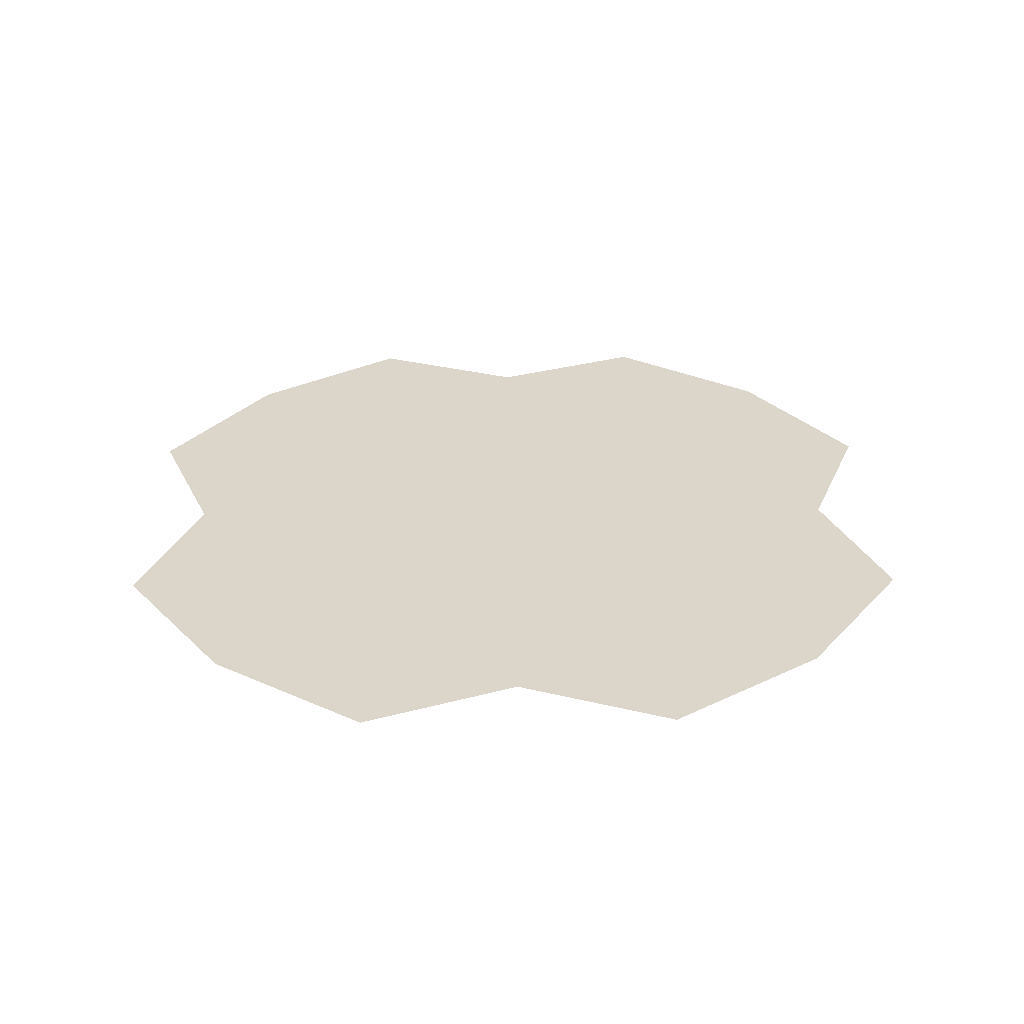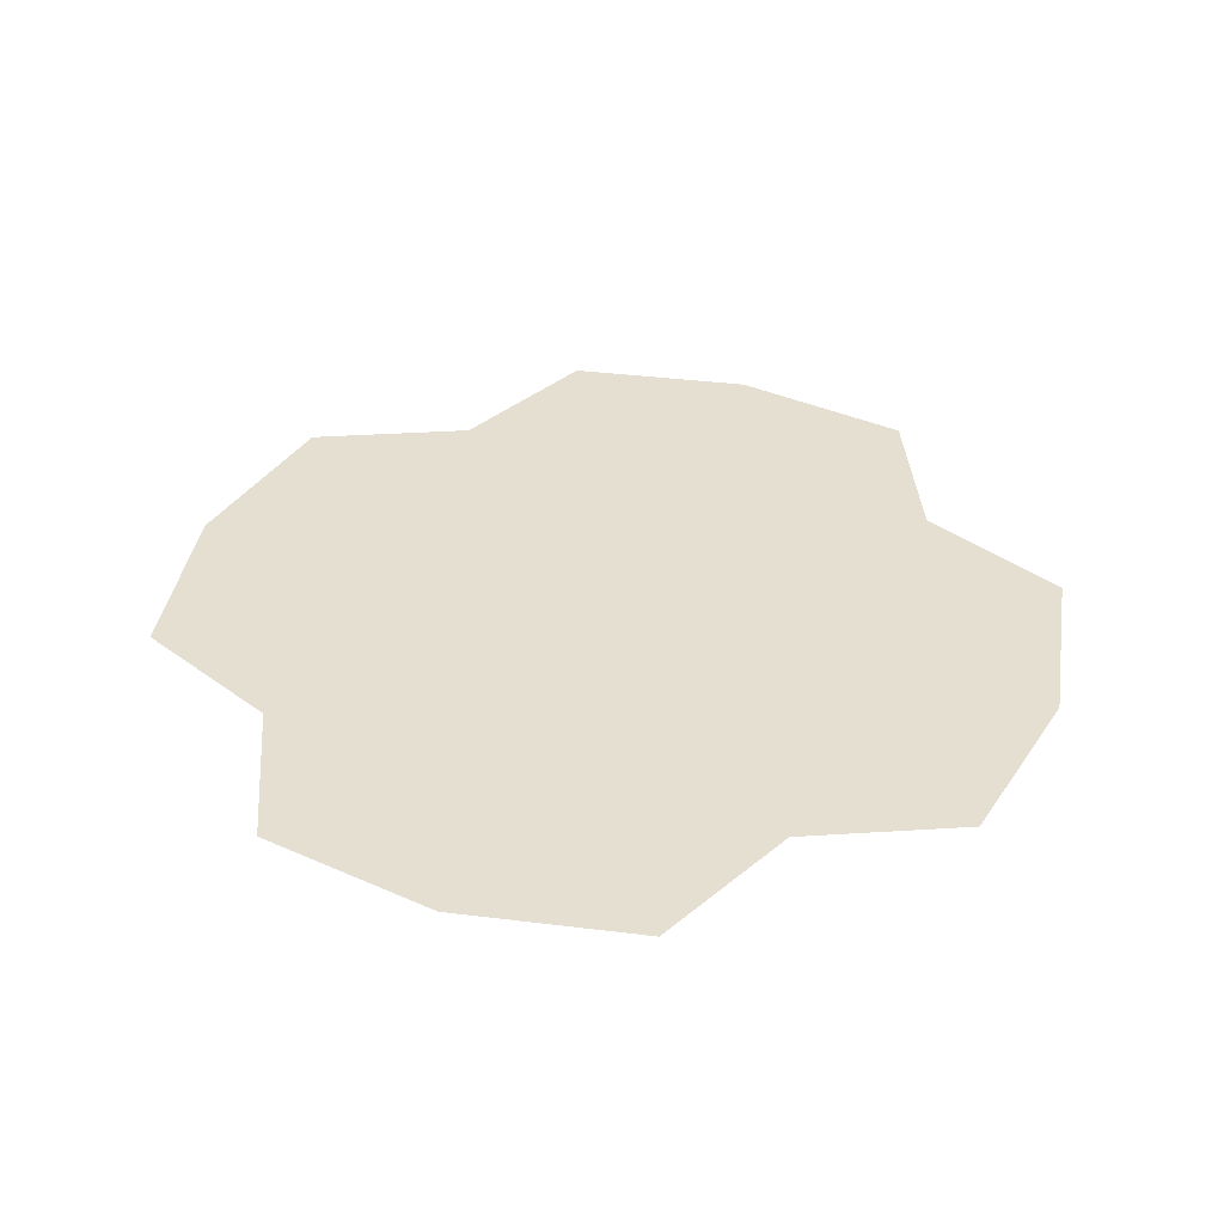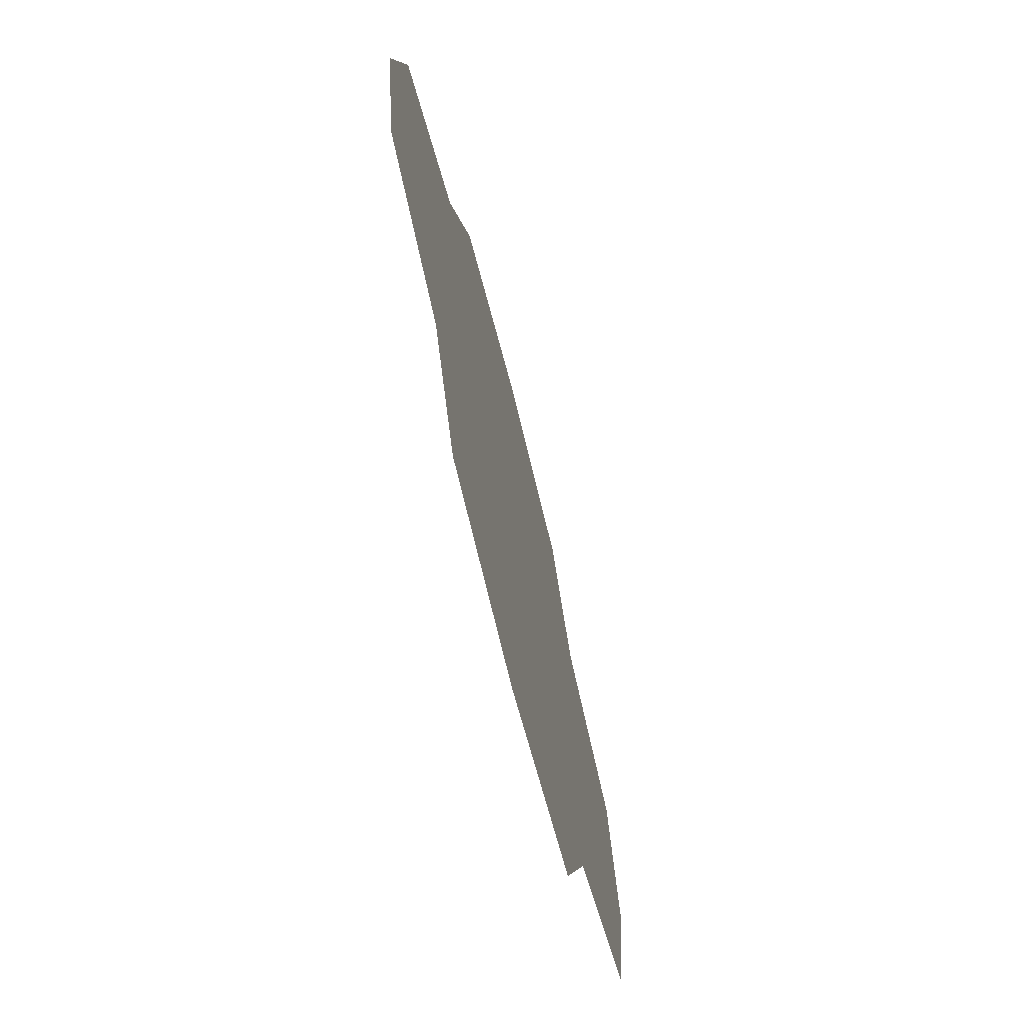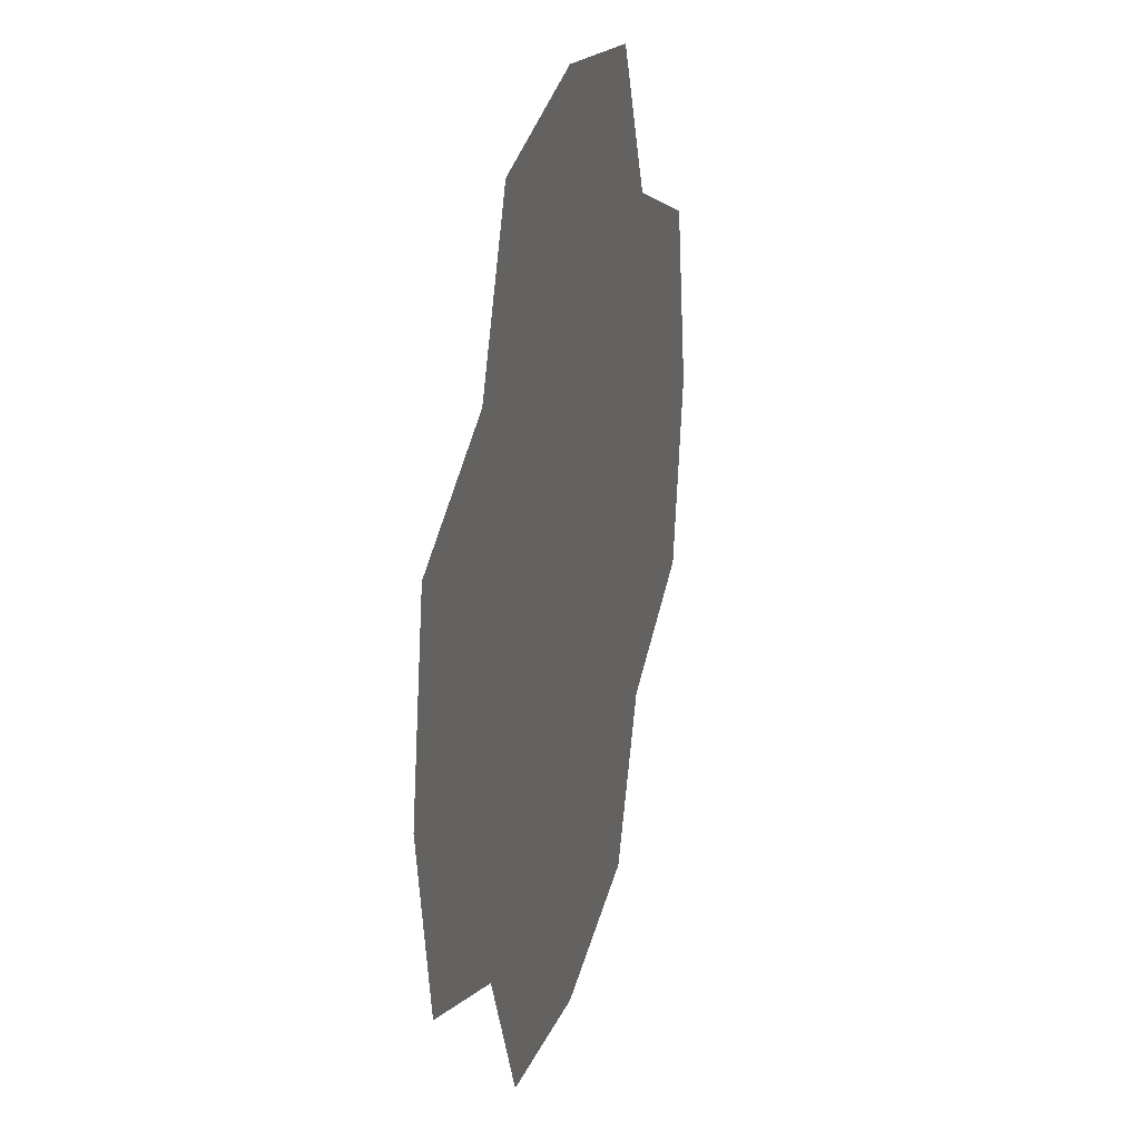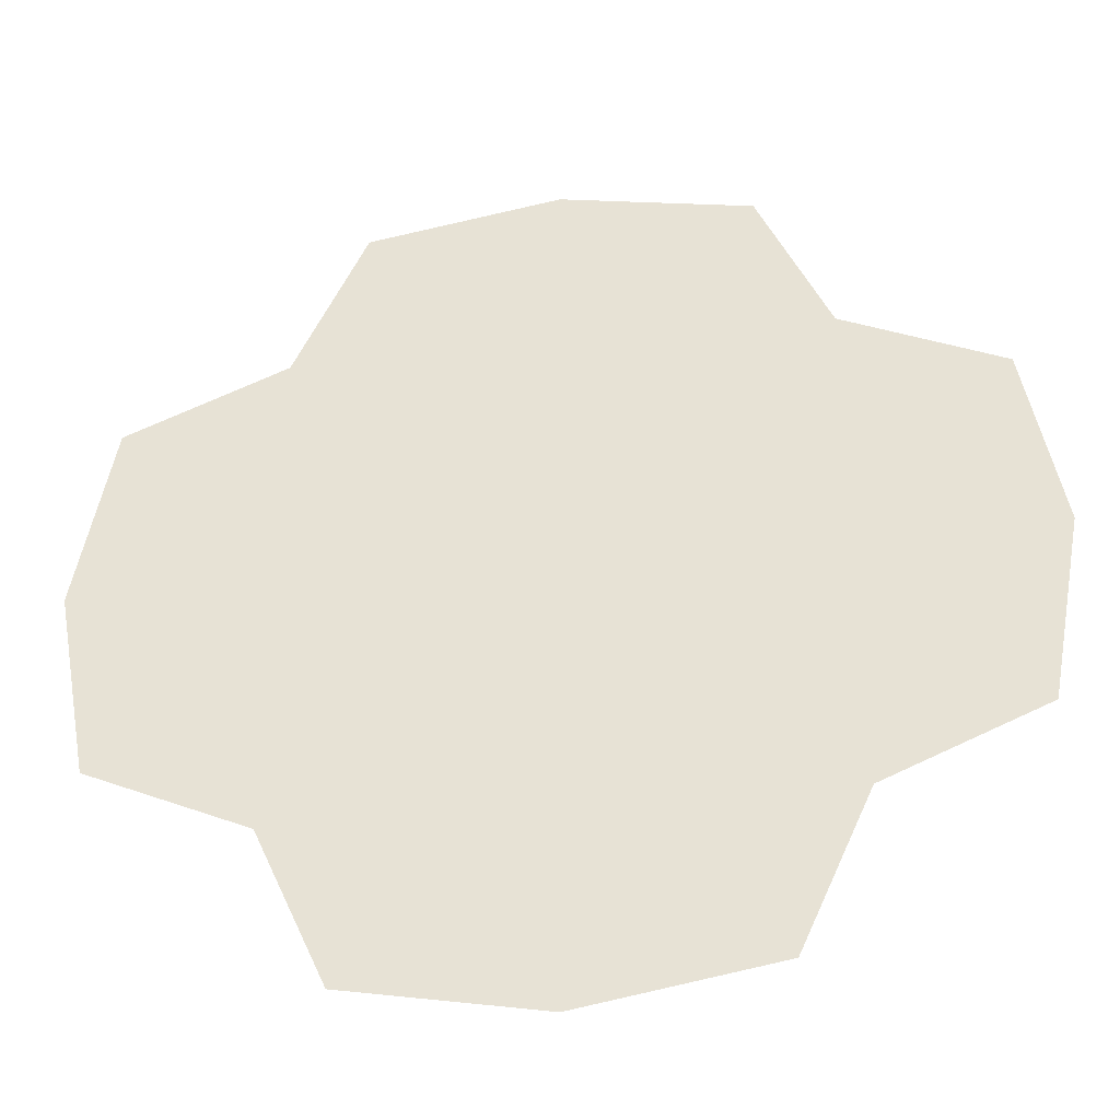
<metadata>
{"format":"obj","ext":"obj","renderer":"f3d","projection":"perspective","resolution":1024,"background":"white","views":[{"elev":29.7,"azim":134.1,"up":"+Y"},{"elev":37.4,"azim":-160.6,"up":"+Y"},{"elev":-71.8,"azim":-75.7,"up":"+Z"},{"elev":26.2,"azim":104.7,"up":"+Z"},{"elev":-38.0,"azim":7.6,"up":"+Z"}]}
</metadata>
<code>
v  -301.9 102.4 -0
v  0 102.4 0
v  -278.7 102.4 -126.7
v  -173.5 102.4 -173.5
v  -126.7 102.4 -278.7
v  0 102.4 -301.8
v  126.7 102.4 -278.7
v  173.5 102.4 -173.5
v  278.7 102.4 -126.7
v  301.9 102.4 -0
v  -126.7 102.4 278.7
v  -173.5 102.4 173.5
v  -278.7 102.4 126.7
v  0 102.4 301.8
v  278.7 102.4 126.7
v  173.5 102.4 173.5
v  126.7 102.4 278.7
g mesh_WaterPlane
f 1 2 3
f 3 2 4
f 4 2 5
f 5 2 6
f 7 2 8
f 9 2 10
f 8 2 9
f 6 2 7
f 11 2 12
f 13 2 1
f 12 2 13
f 14 2 11
f 10 2 15
f 15 2 16
f 16 2 17
f 17 2 14

</code>
